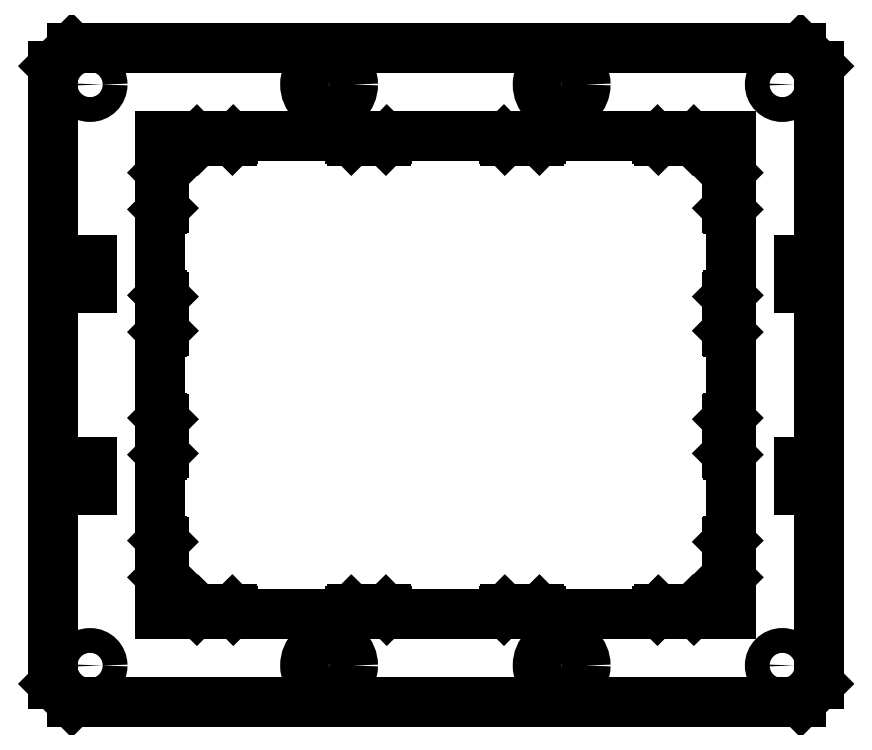
<metadata>
{"format":"dxf","ext":"dxf","renderer":"ezdxf+matplotlib","layout":"modelspace","background":"white","min_lineweight":24,"dpi":150}
</metadata>
<code>
0
SECTION
2
ENTITIES
0
LINE
8
0
10
153.4
20
325
30
0
11
156.6
21
325
31
0
0
LINE
8
0
10
156.6
20
325
30
0
11
156.6
21
340.2
31
0
0
LINE
8
0
10
156.6
20
340.2
30
0
11
153.4
21
340.2
31
0
0
LINE
8
0
10
153.4
20
340.2
30
0
11
153.4
21
325
31
0
0
LINE
8
0
10
540.9
20
340.2
30
0
11
544.1
21
340.2
31
0
0
LINE
8
0
10
540.9
20
325
30
0
11
540.9
21
340.2
31
0
0
LINE
8
0
10
544.1
20
325
30
0
11
540.9
21
325
31
0
0
LINE
8
0
10
544.1
20
340.2
30
0
11
544.1
21
325
31
0
0
LINE
8
0
10
135.5
20
219.6
30
0
11
145.5
21
209.6
31
0
0
LINE
8
0
10
135.5
20
219.6
30
0
11
135.5
21
555.6
31
0
0
LINE
8
0
10
145.5
20
565.6
30
0
11
135.5
21
555.6
31
0
0
LINE
8
0
10
145.5
20
565.6
30
0
11
542
21
565.6
31
0
0
LINE
8
0
10
552
20
555.6
30
0
11
542
21
565.6
31
0
0
LINE
8
0
10
552
20
555.6
30
0
11
552
21
219.6
31
0
0
LINE
8
0
10
542
20
209.6
30
0
11
552
21
219.6
31
0
0
LINE
8
0
10
542
20
209.6
30
0
11
145.5
21
209.6
31
0
0
LINE
8
0
10
193.5
20
497.7
30
0
11
193.5
21
517.7
31
0
0
LINE
8
0
10
194.8
20
497.7
30
0
11
193.5
21
497.7
31
0
0
LINE
8
0
10
195.5
20
497
30
0
11
194.8
21
497.7
31
0
0
LINE
8
0
10
195.5
20
497
30
0
11
195.5
21
478.4
31
0
0
LINE
8
0
10
194.8
20
477.7
30
0
11
195.5
21
478.4
31
0
0
LINE
8
0
10
194.8
20
477.7
30
0
11
193.5
21
477.7
31
0
0
LINE
8
0
10
193.5
20
431
30
0
11
193.5
21
477.7
31
0
0
LINE
8
0
10
194.8
20
431
30
0
11
193.5
21
431
31
0
0
LINE
8
0
10
195.5
20
430.3
30
0
11
194.8
21
431
31
0
0
LINE
8
0
10
195.5
20
430.3
30
0
11
195.5
21
411.7
31
0
0
LINE
8
0
10
194.8
20
411
30
0
11
195.5
21
411.7
31
0
0
LINE
8
0
10
194.8
20
411
30
0
11
193.5
21
411
31
0
0
LINE
8
0
10
193.5
20
364.3
30
0
11
193.5
21
411
31
0
0
LINE
8
0
10
194.8
20
364.3
30
0
11
193.5
21
364.3
31
0
0
LINE
8
0
10
195.5
20
363.6
30
0
11
194.8
21
364.3
31
0
0
LINE
8
0
10
195.5
20
363.6
30
0
11
195.5
21
345
31
0
0
LINE
8
0
10
194.8
20
344.3
30
0
11
195.5
21
345
31
0
0
LINE
8
0
10
194.8
20
344.3
30
0
11
193.5
21
344.3
31
0
0
LINE
8
0
10
193.5
20
297.6
30
0
11
193.5
21
344.3
31
0
0
LINE
8
0
10
194.8
20
297.6
30
0
11
193.5
21
297.6
31
0
0
LINE
8
0
10
195.5
20
296.9
30
0
11
194.8
21
297.6
31
0
0
LINE
8
0
10
195.5
20
296.9
30
0
11
195.5
21
278.3
31
0
0
LINE
8
0
10
194.8
20
277.6
30
0
11
195.5
21
278.3
31
0
0
LINE
8
0
10
194.8
20
277.6
30
0
11
193.5
21
277.6
31
0
0
LINE
8
0
10
193.5
20
257.6
30
0
11
193.5
21
277.6
31
0
0
LINE
8
0
10
213.5
20
257.6
30
0
11
193.5
21
257.6
31
0
0
LINE
8
0
10
213.5
20
259.4
30
0
11
213.5
21
257.6
31
0
0
LINE
8
0
10
214.2
20
260.1
30
0
11
213.5
21
259.4
31
0
0
LINE
8
0
10
214.2
20
260.1
30
0
11
232.8
21
260.1
31
0
0
LINE
8
0
10
233.5
20
259.4
30
0
11
232.8
21
260.1
31
0
0
LINE
8
0
10
233.5
20
259.4
30
0
11
233.5
21
257.6
31
0
0
LINE
8
0
10
297
20
257.6
30
0
11
233.5
21
257.6
31
0
0
LINE
8
0
10
297
20
259.4
30
0
11
297
21
257.6
31
0
0
LINE
8
0
10
297.7
20
260.1
30
0
11
297
21
259.4
31
0
0
LINE
8
0
10
297.7
20
260.1
30
0
11
316.3
21
260.1
31
0
0
LINE
8
0
10
317
20
259.4
30
0
11
316.3
21
260.1
31
0
0
LINE
8
0
10
317
20
259.4
30
0
11
317
21
257.6
31
0
0
LINE
8
0
10
380.5
20
257.6
30
0
11
317
21
257.6
31
0
0
LINE
8
0
10
380.5
20
259.4
30
0
11
380.5
21
257.6
31
0
0
LINE
8
0
10
381.2
20
260.1
30
0
11
380.5
21
259.4
31
0
0
LINE
8
0
10
381.2
20
260.1
30
0
11
399.8
21
260.1
31
0
0
LINE
8
0
10
400.5
20
259.4
30
0
11
399.8
21
260.1
31
0
0
LINE
8
0
10
400.5
20
259.4
30
0
11
400.5
21
257.6
31
0
0
LINE
8
0
10
464
20
257.6
30
0
11
400.5
21
257.6
31
0
0
LINE
8
0
10
464
20
259.4
30
0
11
464
21
257.6
31
0
0
LINE
8
0
10
464.7
20
260.1
30
0
11
464
21
259.4
31
0
0
LINE
8
0
10
464.7
20
260.1
30
0
11
483.3
21
260.1
31
0
0
LINE
8
0
10
484
20
259.4
30
0
11
483.3
21
260.1
31
0
0
LINE
8
0
10
484
20
259.4
30
0
11
484
21
257.6
31
0
0
LINE
8
0
10
504
20
257.6
30
0
11
484
21
257.6
31
0
0
LINE
8
0
10
504
20
277.6
30
0
11
504
21
257.6
31
0
0
LINE
8
0
10
502.7
20
277.6
30
0
11
504
21
277.6
31
0
0
LINE
8
0
10
502
20
278.3
30
0
11
502.7
21
277.6
31
0
0
LINE
8
0
10
502
20
296.9
30
0
11
502
21
278.3
31
0
0
LINE
8
0
10
502.7
20
297.6
30
0
11
502
21
296.9
31
0
0
LINE
8
0
10
502.7
20
297.6
30
0
11
504
21
297.6
31
0
0
LINE
8
0
10
504
20
344.3
30
0
11
504
21
297.6
31
0
0
LINE
8
0
10
502.7
20
344.3
30
0
11
504
21
344.3
31
0
0
LINE
8
0
10
502
20
345
30
0
11
502.7
21
344.3
31
0
0
LINE
8
0
10
502
20
363.6
30
0
11
502
21
345
31
0
0
LINE
8
0
10
502.7
20
364.3
30
0
11
502
21
363.6
31
0
0
LINE
8
0
10
502.7
20
364.3
30
0
11
504
21
364.3
31
0
0
LINE
8
0
10
504
20
411
30
0
11
504
21
364.3
31
0
0
LINE
8
0
10
502.7
20
411
30
0
11
504
21
411
31
0
0
LINE
8
0
10
502
20
411.7
30
0
11
502.7
21
411
31
0
0
LINE
8
0
10
502
20
430.3
30
0
11
502
21
411.7
31
0
0
LINE
8
0
10
502.7
20
431
30
0
11
502
21
430.3
31
0
0
LINE
8
0
10
502.7
20
431
30
0
11
504
21
431
31
0
0
LINE
8
0
10
504
20
477.7
30
0
11
504
21
431
31
0
0
LINE
8
0
10
502.7
20
477.7
30
0
11
504
21
477.7
31
0
0
LINE
8
0
10
502
20
478.4
30
0
11
502.7
21
477.7
31
0
0
LINE
8
0
10
502
20
497
30
0
11
502
21
478.4
31
0
0
LINE
8
0
10
502.7
20
497.7
30
0
11
502
21
497
31
0
0
LINE
8
0
10
502.7
20
497.7
30
0
11
504
21
497.7
31
0
0
LINE
8
0
10
504
20
517.7
30
0
11
504
21
497.7
31
0
0
LINE
8
0
10
484
20
517.7
30
0
11
504
21
517.7
31
0
0
LINE
8
0
10
484
20
515.7
30
0
11
484
21
517.7
31
0
0
LINE
8
0
10
483.3
20
515
30
0
11
484
21
515.7
31
0
0
LINE
8
0
10
464.7
20
515
30
0
11
483.3
21
515
31
0
0
LINE
8
0
10
464
20
515.7
30
0
11
464.7
21
515
31
0
0
LINE
8
0
10
464
20
515.7
30
0
11
464
21
517.7
31
0
0
LINE
8
0
10
400.5
20
517.7
30
0
11
464
21
517.7
31
0
0
LINE
8
0
10
400.5
20
515.7
30
0
11
400.5
21
517.7
31
0
0
LINE
8
0
10
399.8
20
515
30
0
11
400.5
21
515.7
31
0
0
LINE
8
0
10
381.2
20
515
30
0
11
399.8
21
515
31
0
0
LINE
8
0
10
380.5
20
515.7
30
0
11
381.2
21
515
31
0
0
LINE
8
0
10
380.5
20
515.7
30
0
11
380.5
21
517.7
31
0
0
LINE
8
0
10
317
20
517.7
30
0
11
380.5
21
517.7
31
0
0
LINE
8
0
10
317
20
515.7
30
0
11
317
21
517.7
31
0
0
LINE
8
0
10
316.3
20
515
30
0
11
317
21
515.7
31
0
0
LINE
8
0
10
297.7
20
515
30
0
11
316.3
21
515
31
0
0
LINE
8
0
10
297
20
515.7
30
0
11
297.7
21
515
31
0
0
LINE
8
0
10
297
20
515.7
30
0
11
297
21
517.7
31
0
0
LINE
8
0
10
233.5
20
517.7
30
0
11
297
21
517.7
31
0
0
LINE
8
0
10
233.5
20
515.7
30
0
11
233.5
21
517.7
31
0
0
LINE
8
0
10
232.8
20
515
30
0
11
233.5
21
515.7
31
0
0
LINE
8
0
10
214.2
20
515
30
0
11
232.8
21
515
31
0
0
LINE
8
0
10
213.5
20
515.7
30
0
11
214.2
21
515
31
0
0
LINE
8
0
10
213.5
20
515.7
30
0
11
213.5
21
517.7
31
0
0
LINE
8
0
10
193.5
20
517.7
30
0
11
213.5
21
517.7
31
0
0
CIRCLE
8
0
10
532
20
545.6
30
0
40
6.75
0
CIRCLE
8
0
10
532
20
229.6
30
0
40
6.75
0
CIRCLE
8
0
10
155.5
20
545.6
30
0
40
6.75
0
CIRCLE
8
0
10
155.5
20
229.6
30
0
40
6.75
0
CIRCLE
8
0
10
285.5
20
229.6
30
0
40
13
0
CIRCLE
8
0
10
412
20
229.6
30
0
40
13
0
CIRCLE
8
0
10
412
20
545.6
30
0
40
13
0
CIRCLE
8
0
10
285.5
20
545.6
30
0
40
13
0
LINE
8
0
10
540.9
20
450.2
30
0
11
544.1
21
450.2
31
0
0
LINE
8
0
10
540.9
20
435
30
0
11
540.9
21
450.2
31
0
0
LINE
8
0
10
544.1
20
435
30
0
11
540.9
21
435
31
0
0
LINE
8
0
10
544.1
20
450.2
30
0
11
544.1
21
435
31
0
0
LINE
8
0
10
153.4
20
435
30
0
11
156.6
21
435
31
0
0
LINE
8
0
10
156.6
20
435
30
0
11
156.6
21
450.2
31
0
0
LINE
8
0
10
156.6
20
450.2
30
0
11
153.4
21
450.2
31
0
0
LINE
8
0
10
153.4
20
450.2
30
0
11
153.4
21
435
31
0
0
ENDSEC
0
EOF

</code>
